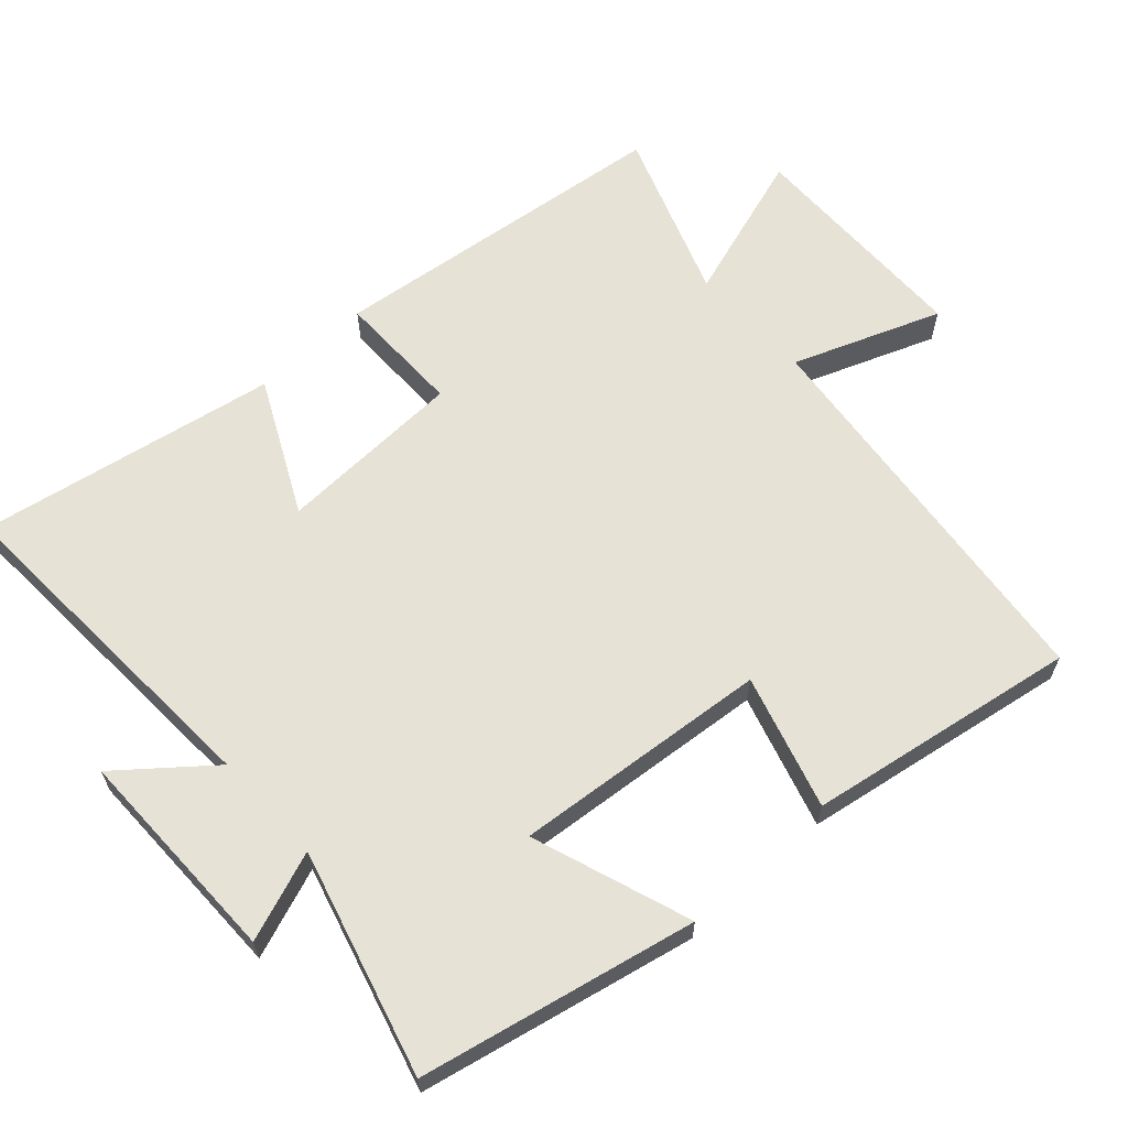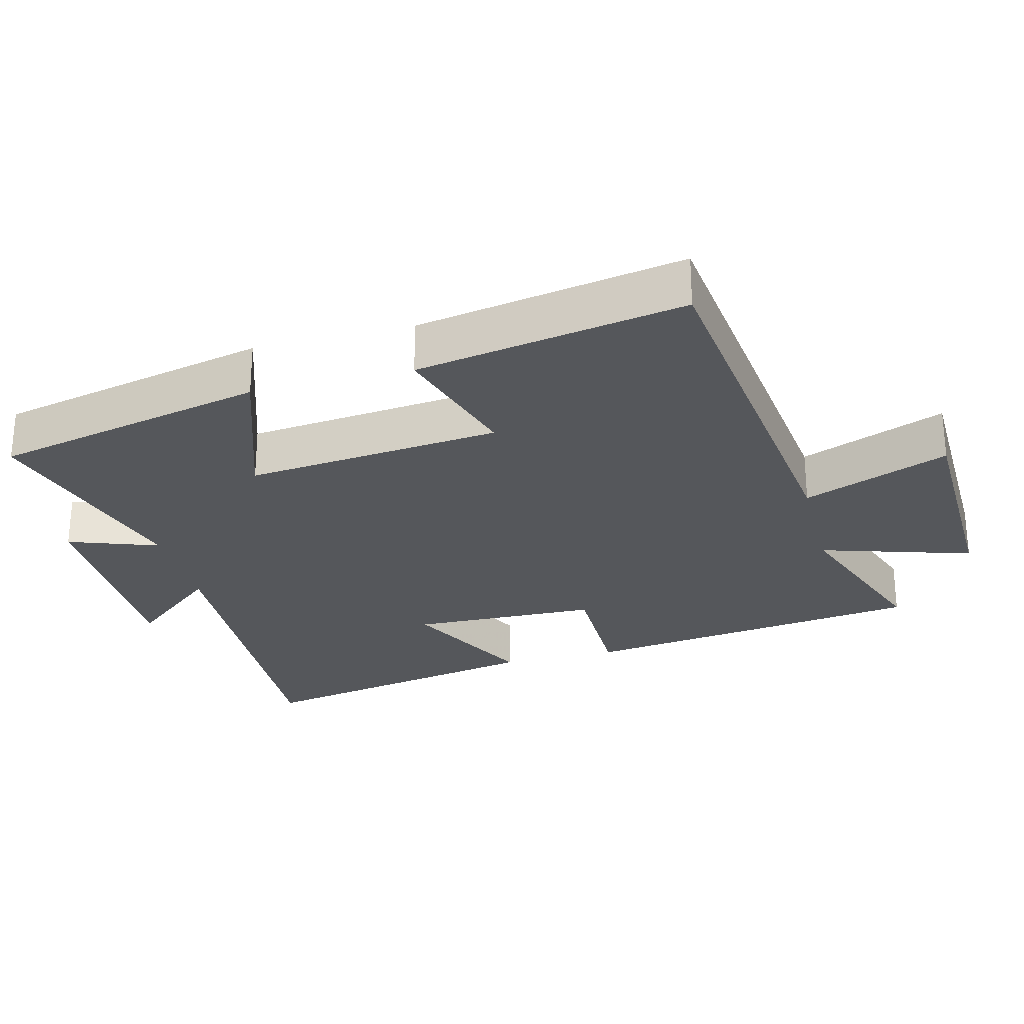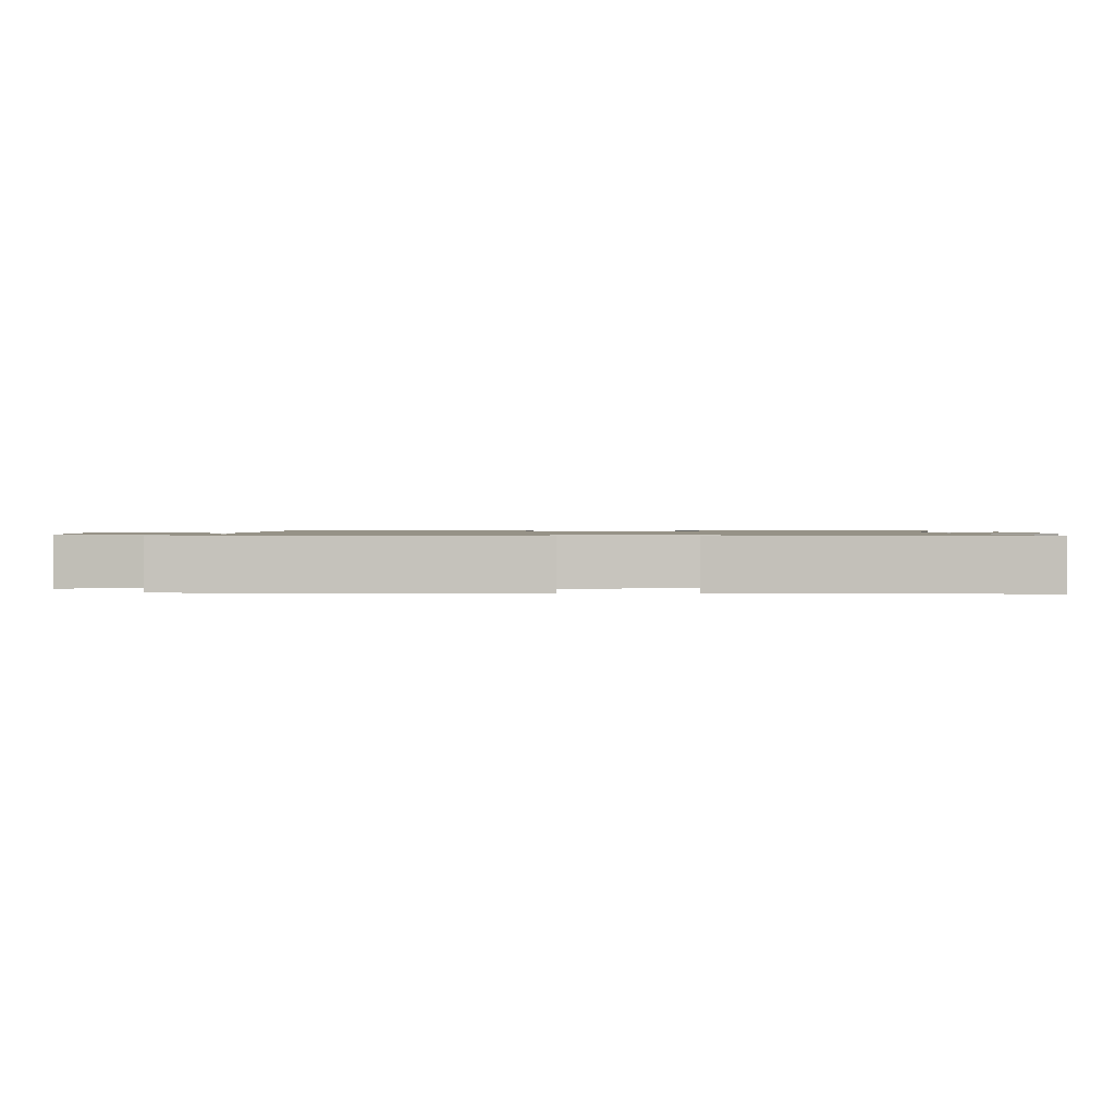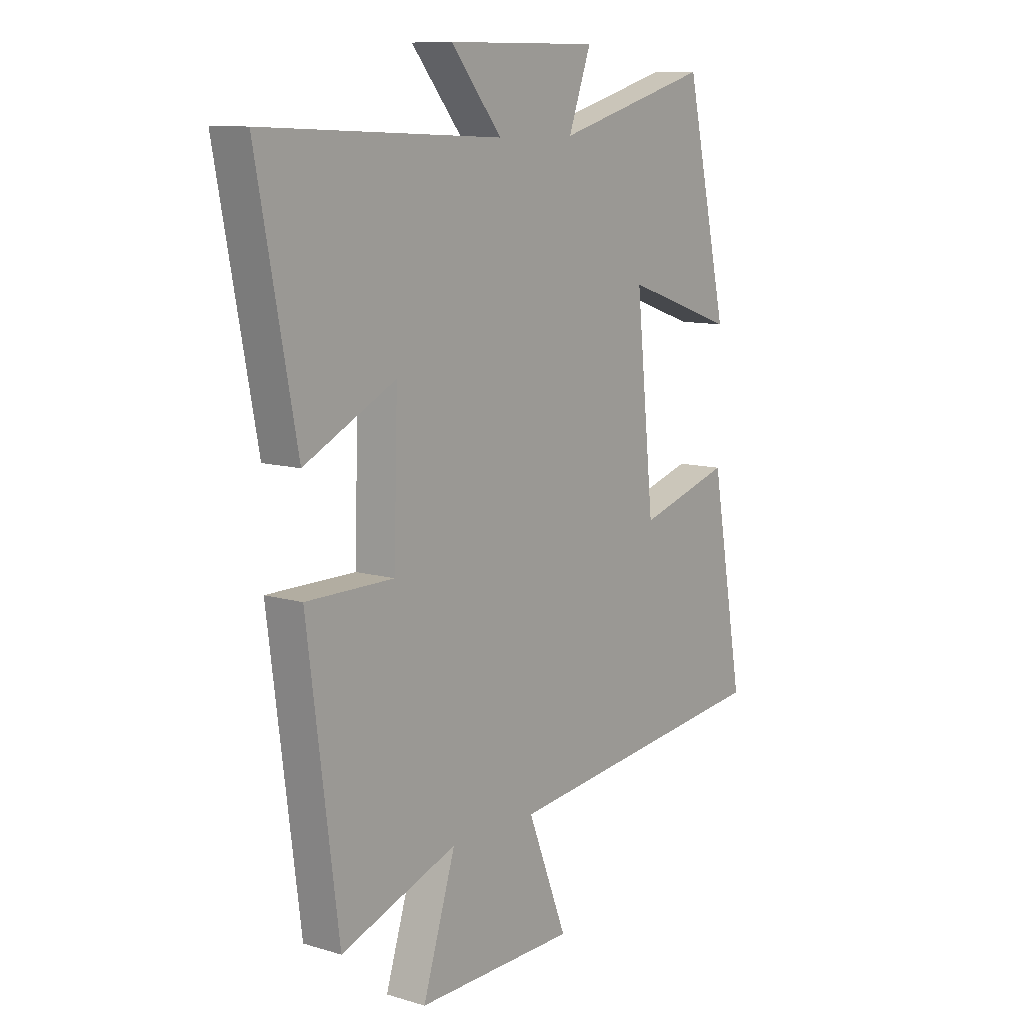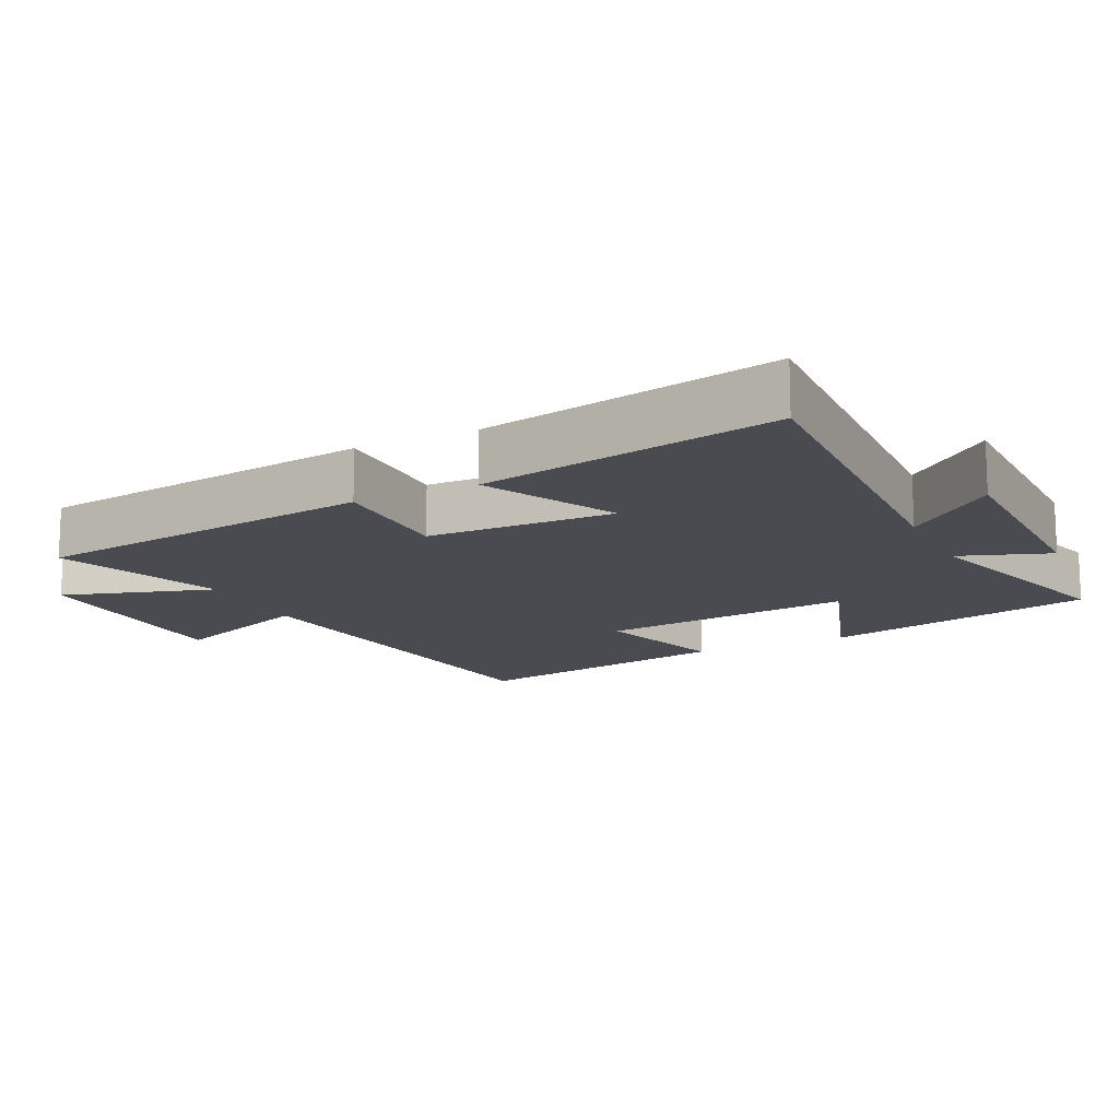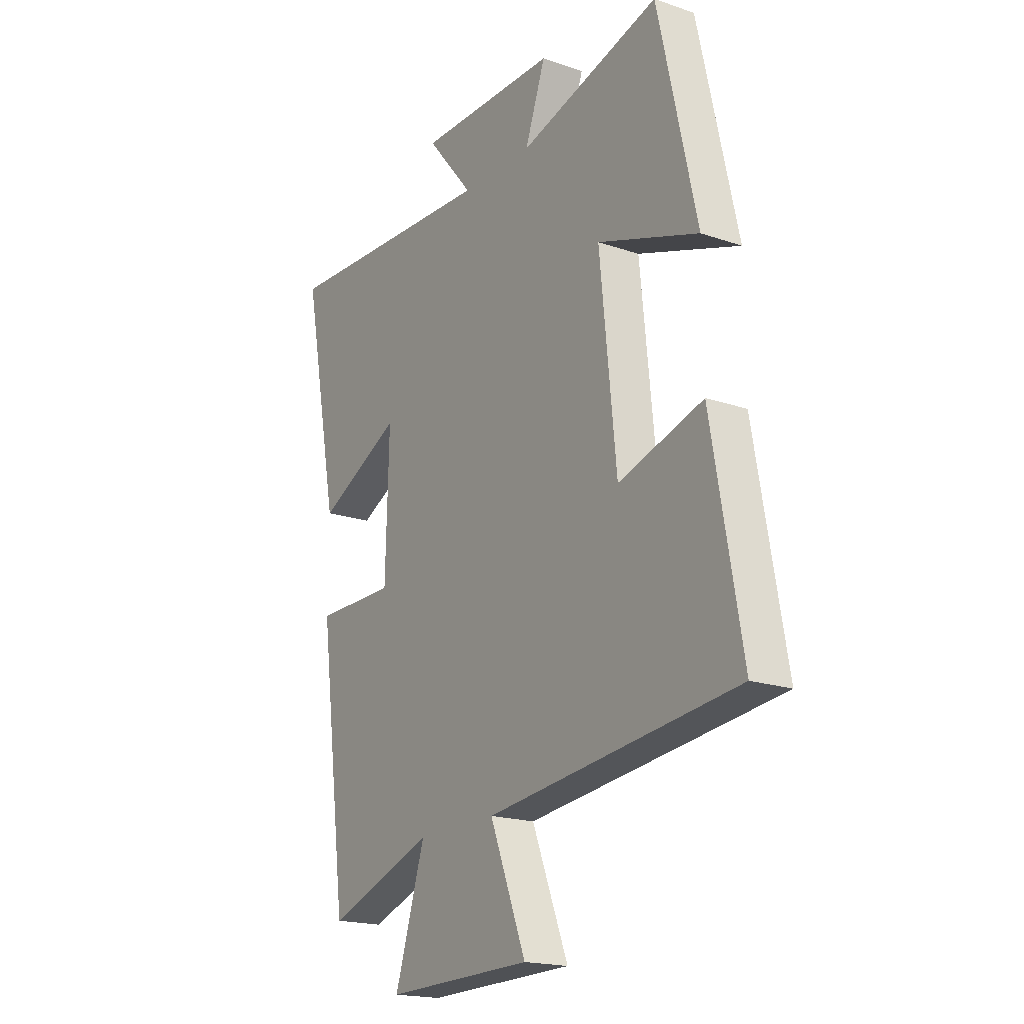
<metadata>
{"format":"obj","ext":"obj","renderer":"f3d","projection":"perspective","resolution":1024,"background":"white","views":[{"elev":63.5,"azim":47.2,"up":"+Y"},{"elev":-26.9,"azim":104.5,"up":"+Y"},{"elev":1.0,"azim":-95.0,"up":"+Y"},{"elev":10.2,"azim":-52.7,"up":"+Z"},{"elev":-14.4,"azim":-64.0,"up":"+Y"},{"elev":-18.8,"azim":56.7,"up":"+Z"}]}
</metadata>
<code>
v -0.435 0.07 -0.59
v -0.5 0.07 -0.089
v -0.316 0.07 -0.088
v -0.308 0.07 0.184
v -0.5 0.07 0.087
v -0.583 0.07 0.521
v -0.08 0.07 0.5
v -0.187 0.07 0.629
v 0.133 0.07 0.631
v 0.086 0.07 0.5
v 0.411 0.07 0.593
v 0.5 0.07 0.194
v 0.268 0.07 0.273
v 0.306 0.07 -0.099
v 0.5 0.07 -0.04
v 0.569 0.07 -0.431
v -0.006 0.07 -0.5
v 0.077 0.07 -0.712
v -0.259 0.07 -0.72
v -0.19 0.07 -0.5
v -0.435 0 -0.59
v -0.5 0 -0.089
v -0.316 0 -0.088
v -0.308 0 0.184
v -0.5 0 0.087
v -0.583 0 0.521
v -0.08 0 0.5
v -0.187 0 0.629
v 0.133 0 0.631
v 0.086 0 0.5
v 0.411 0 0.593
v 0.5 0 0.194
v 0.268 0 0.273
v 0.306 0 -0.099
v 0.5 0 -0.04
v 0.569 0 -0.431
v -0.006 0 -0.5
v 0.077 0 -0.712
v -0.259 0 -0.72
v -0.19 0 -0.5
f 17 18 19 20
f 15 16 17 20
f 14 15 20 1
f 13 14 1
f 10 11 12 13
f 10 13 1
f 7 8 9 10
f 7 10 1
f 4 5 6 7
f 3 4 7
f 3 7 1
f 1 2 3
f 40 39 38 37
f 40 37 36 35
f 21 40 35 34
f 21 34 33
f 33 32 31 30
f 21 33 30
f 30 29 28 27
f 21 30 27
f 27 26 25 24
f 27 24 23
f 21 27 23
f 23 22 21
f 1 21 22 2
f 2 22 23 3
f 3 23 24 4
f 4 24 25 5
f 5 25 26 6
f 6 26 27 7
f 7 27 28 8
f 8 28 29 9
f 9 29 30 10
f 10 30 31 11
f 11 31 32 12
f 12 32 33 13
f 13 33 34 14
f 14 34 35 15
f 15 35 36 16
f 16 36 37 17
f 17 37 38 18
f 18 38 39 19
f 19 39 40 20
f 20 40 21 1

</code>
